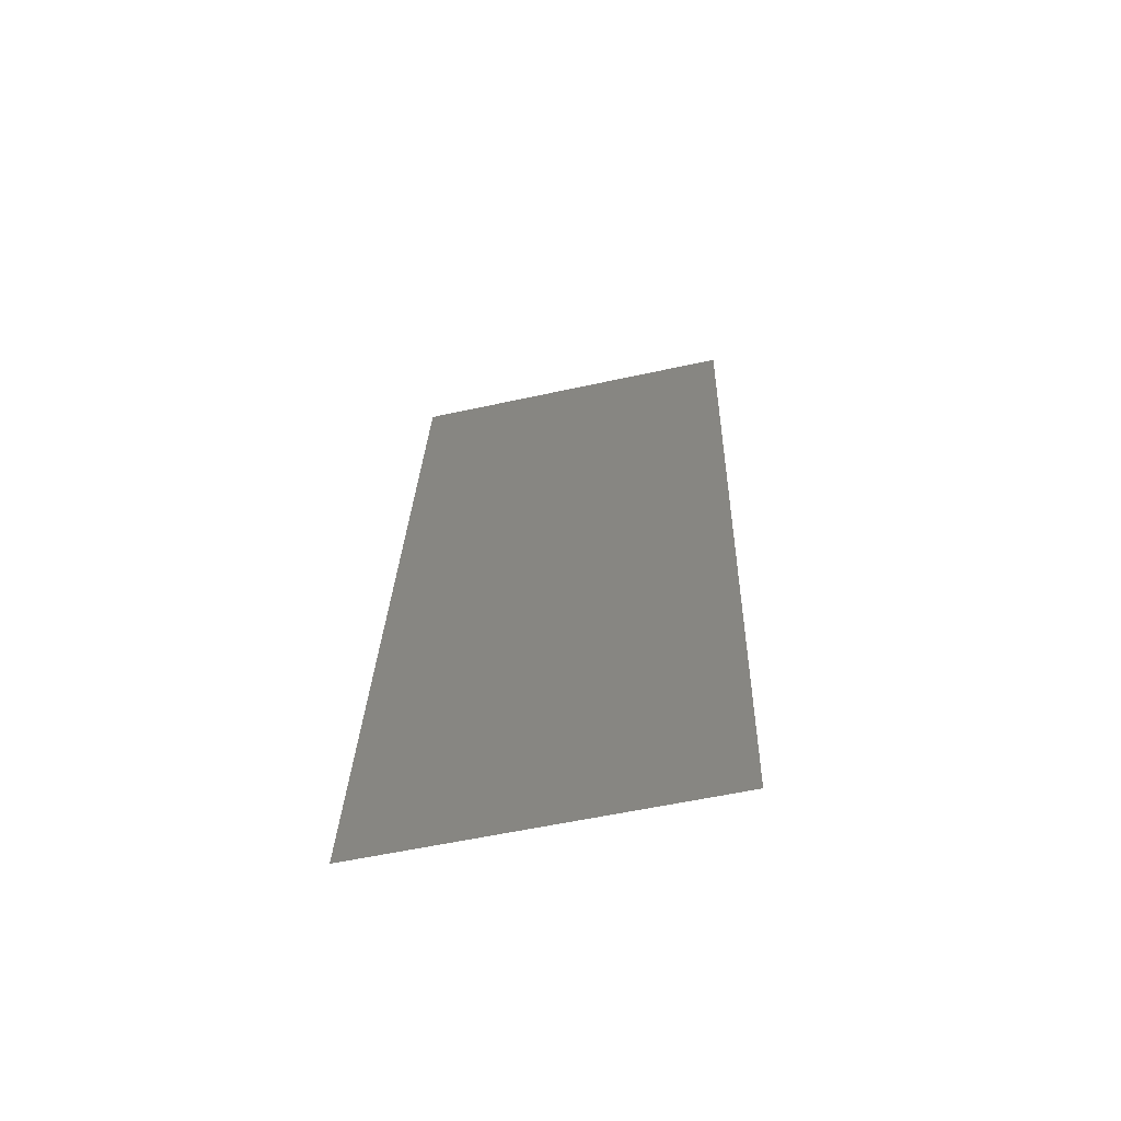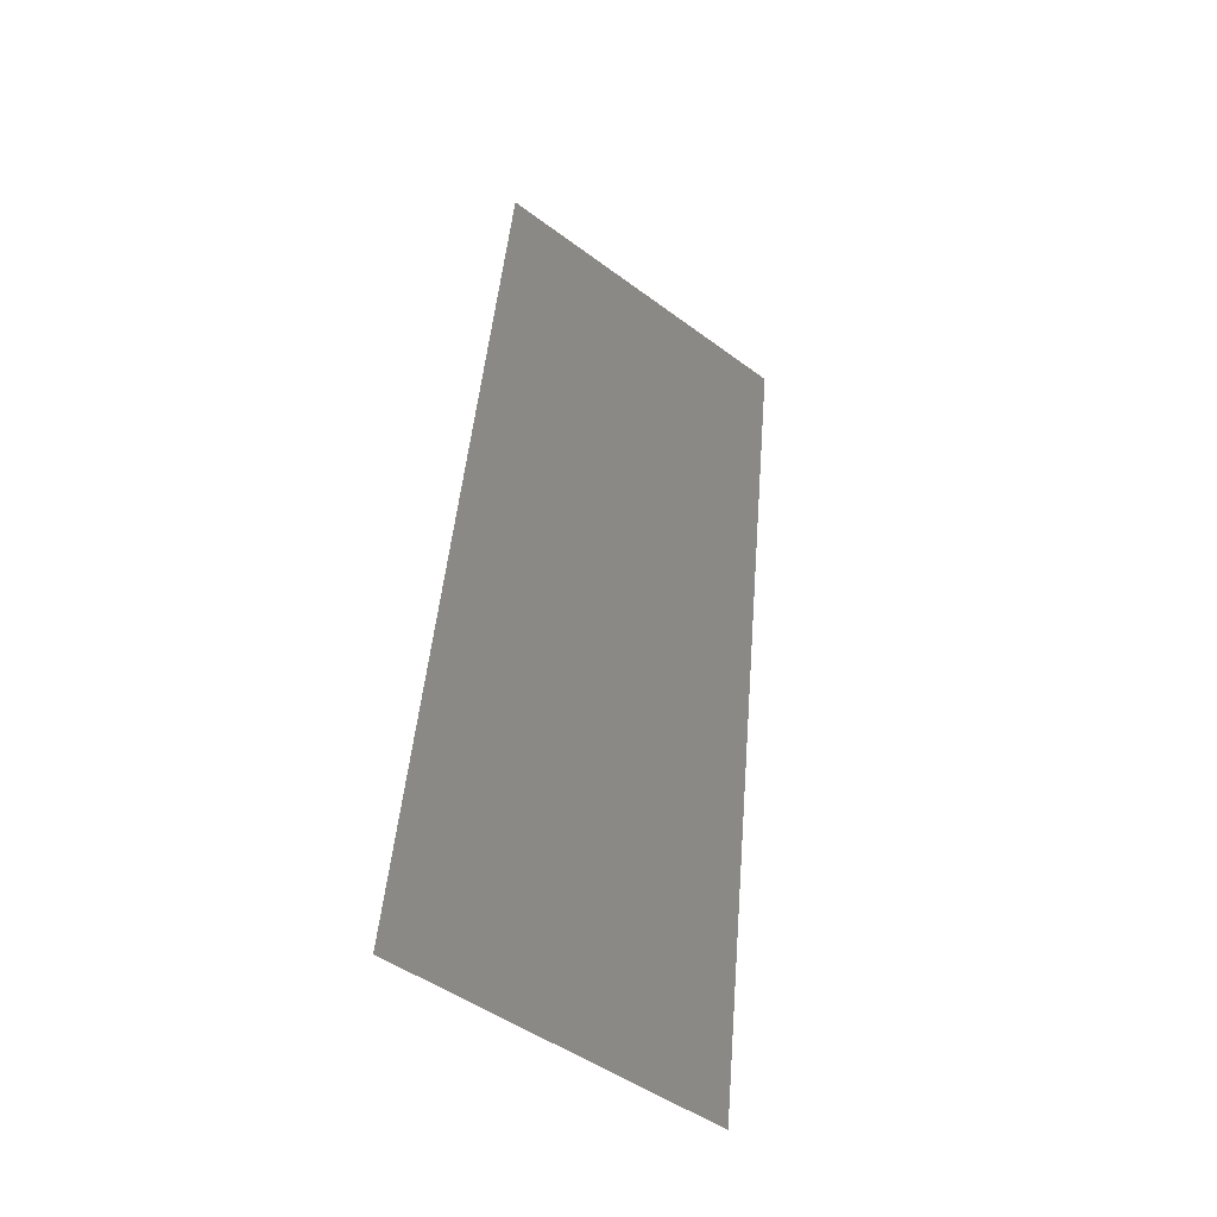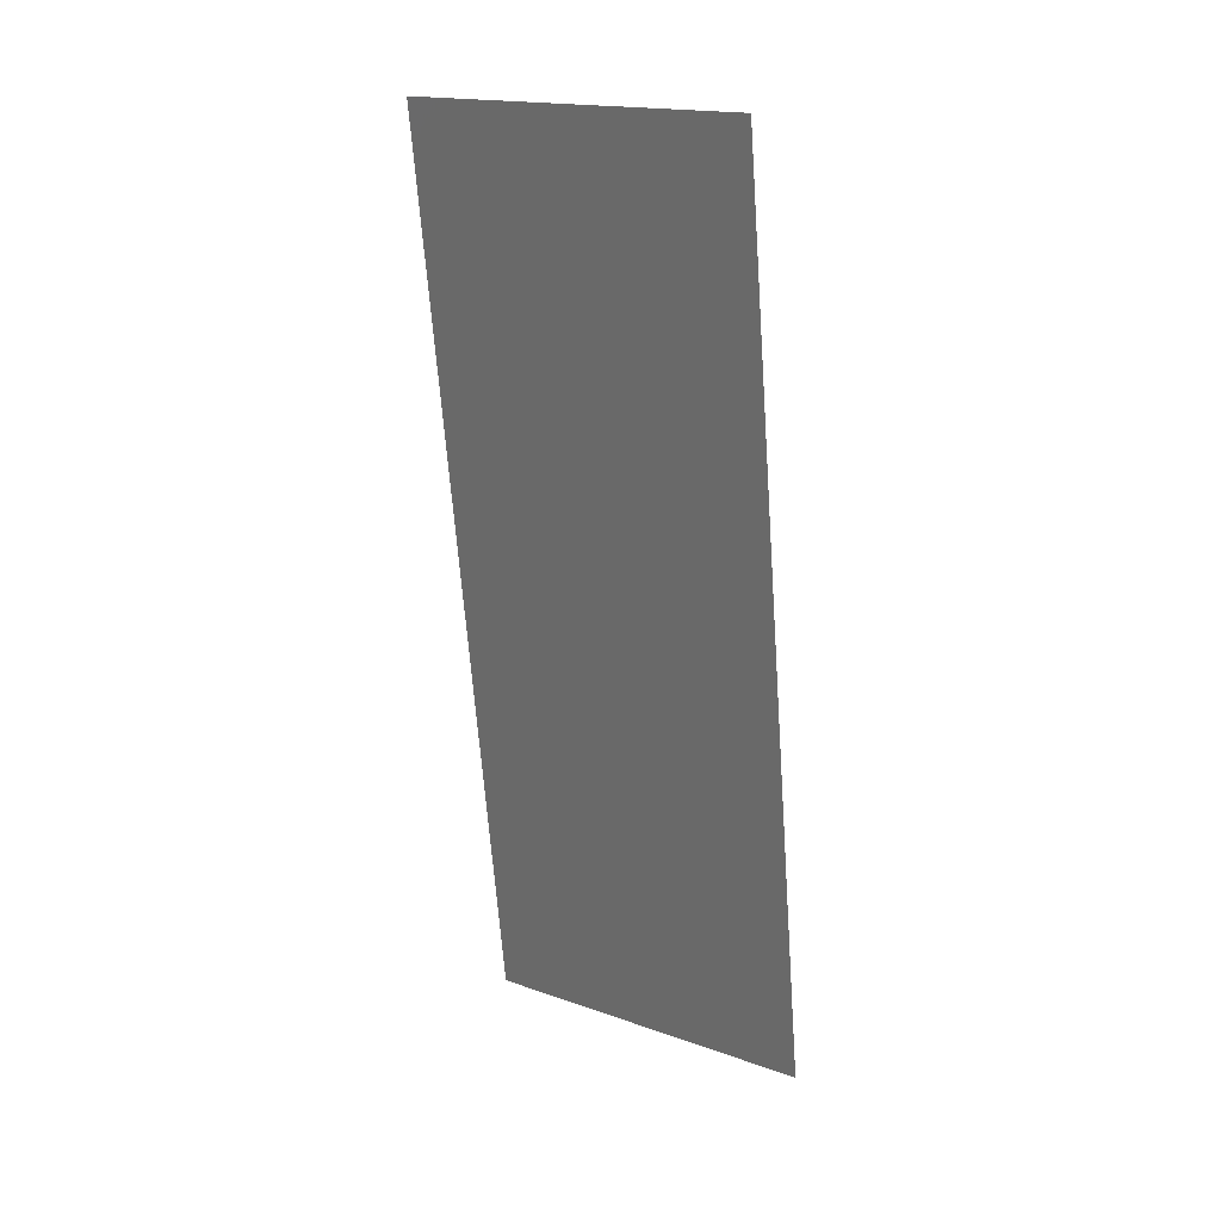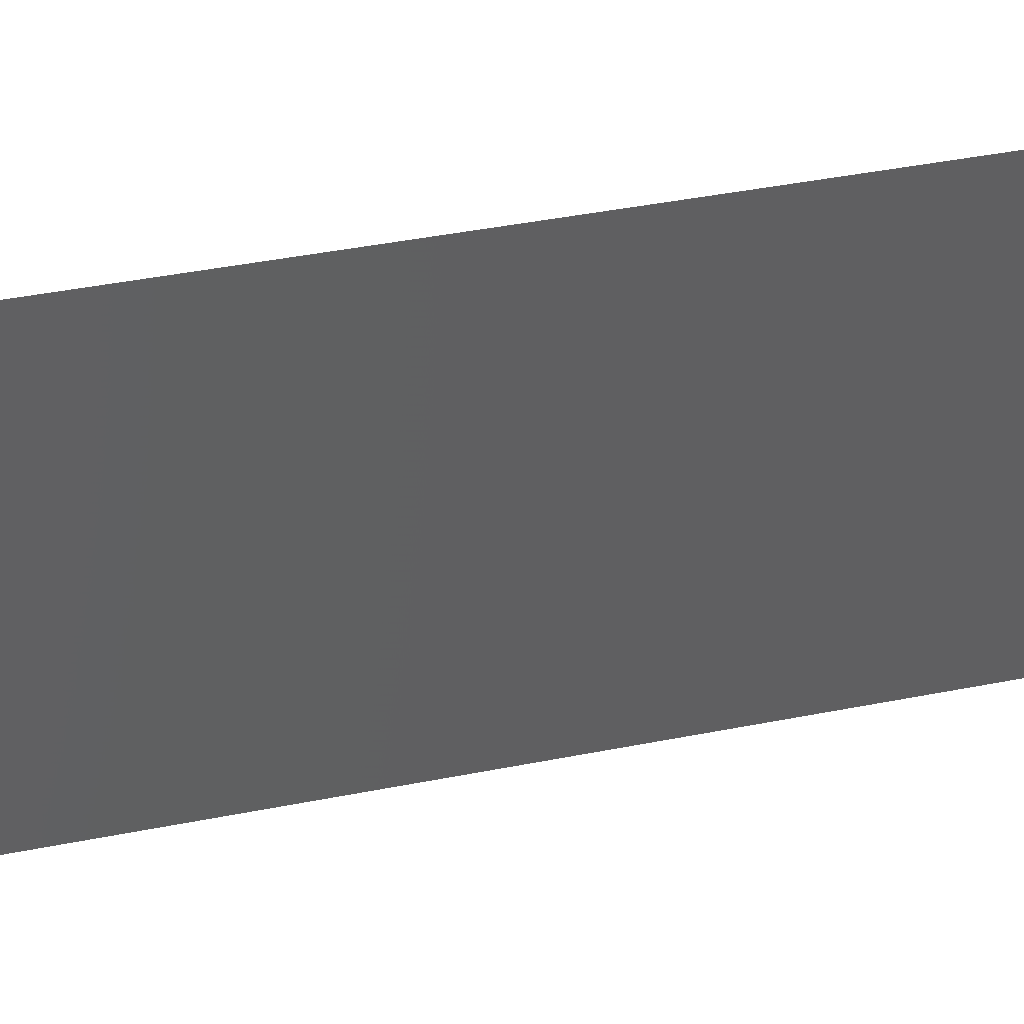
<metadata>
{"format":"stl","ext":"stl","renderer":"f3d","projection":"perspective","resolution":1024,"background":"white","views":[{"elev":-55.7,"azim":-76.9,"up":"+Y"},{"elev":-48.4,"azim":50.4,"up":"+Y"},{"elev":17.7,"azim":124.5,"up":"+Y"},{"elev":40.8,"azim":-111.3,"up":"+Z"}]}
</metadata>
<code>
# stl→obj: 21 verts, 26 faces
v 0.01074 0.02087 0
v 0.009956 0.01488 0.01063
v 0.009372 0.01044 0
v 0.01212 0.03131 0.02
v 0.01291 0.03732 0.009528
v 0.01349 0.04175 0.02
v 0.01143 0.0261 0.01003
v 0.01212 0.03131 0
v 0.01074 0.02087 0.02
v 0.01388 0.0447 0.0123
v 0.008984 0.007483 0.007713
v 0.01349 0.04175 0
v 0.009372 0.01044 0.02
v 0.008 0 0
v 0.008 0 0.01
v 0.01486 0.05219 0.02
v 0.01486 0.05219 0.01
v 0.008812 0.006176 0.01405
v 0.01405 0.04601 0.005975
v 0.01486 0.05219 0
v 0.008 0 0.02
f 1 2 3
f 4 5 6
f 1 7 2
f 8 7 1
f 4 7 5
f 5 7 8
f 9 7 4
f 2 7 9
f 5 10 6
f 2 11 3
f 12 5 8
f 13 2 9
f 14 11 15
f 16 10 17
f 3 11 14
f 6 10 16
f 13 18 2
f 12 19 5
f 2 18 11
f 5 19 10
f 20 19 12
f 21 18 13
f 17 19 20
f 15 18 21
f 10 19 17
f 11 18 15

</code>
